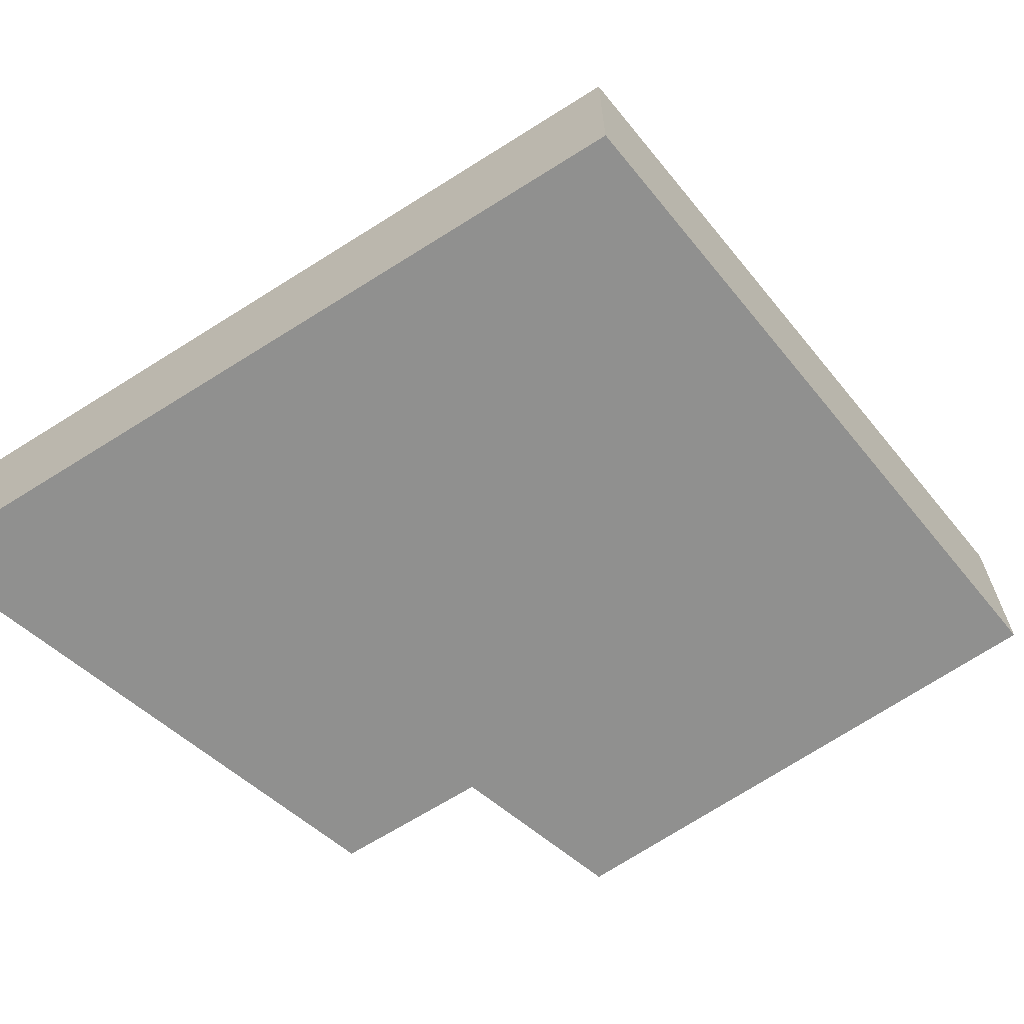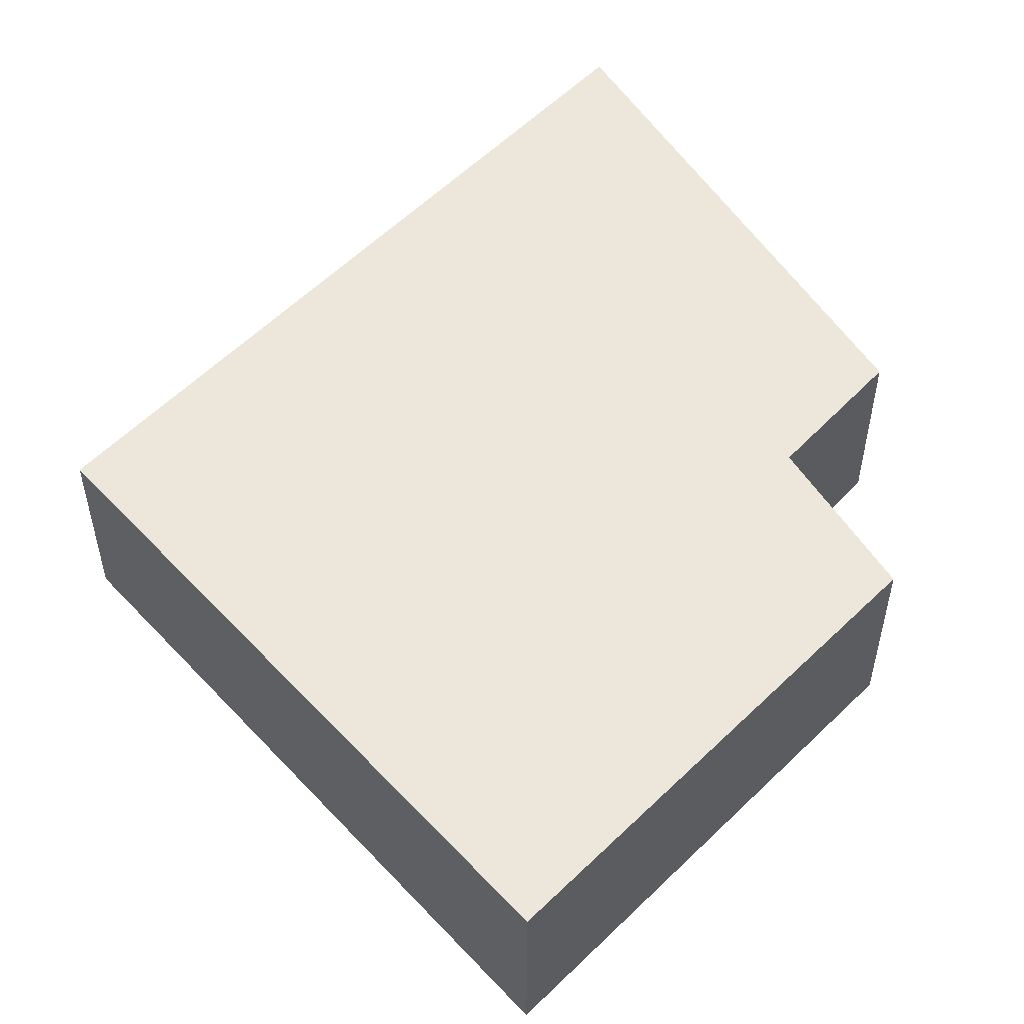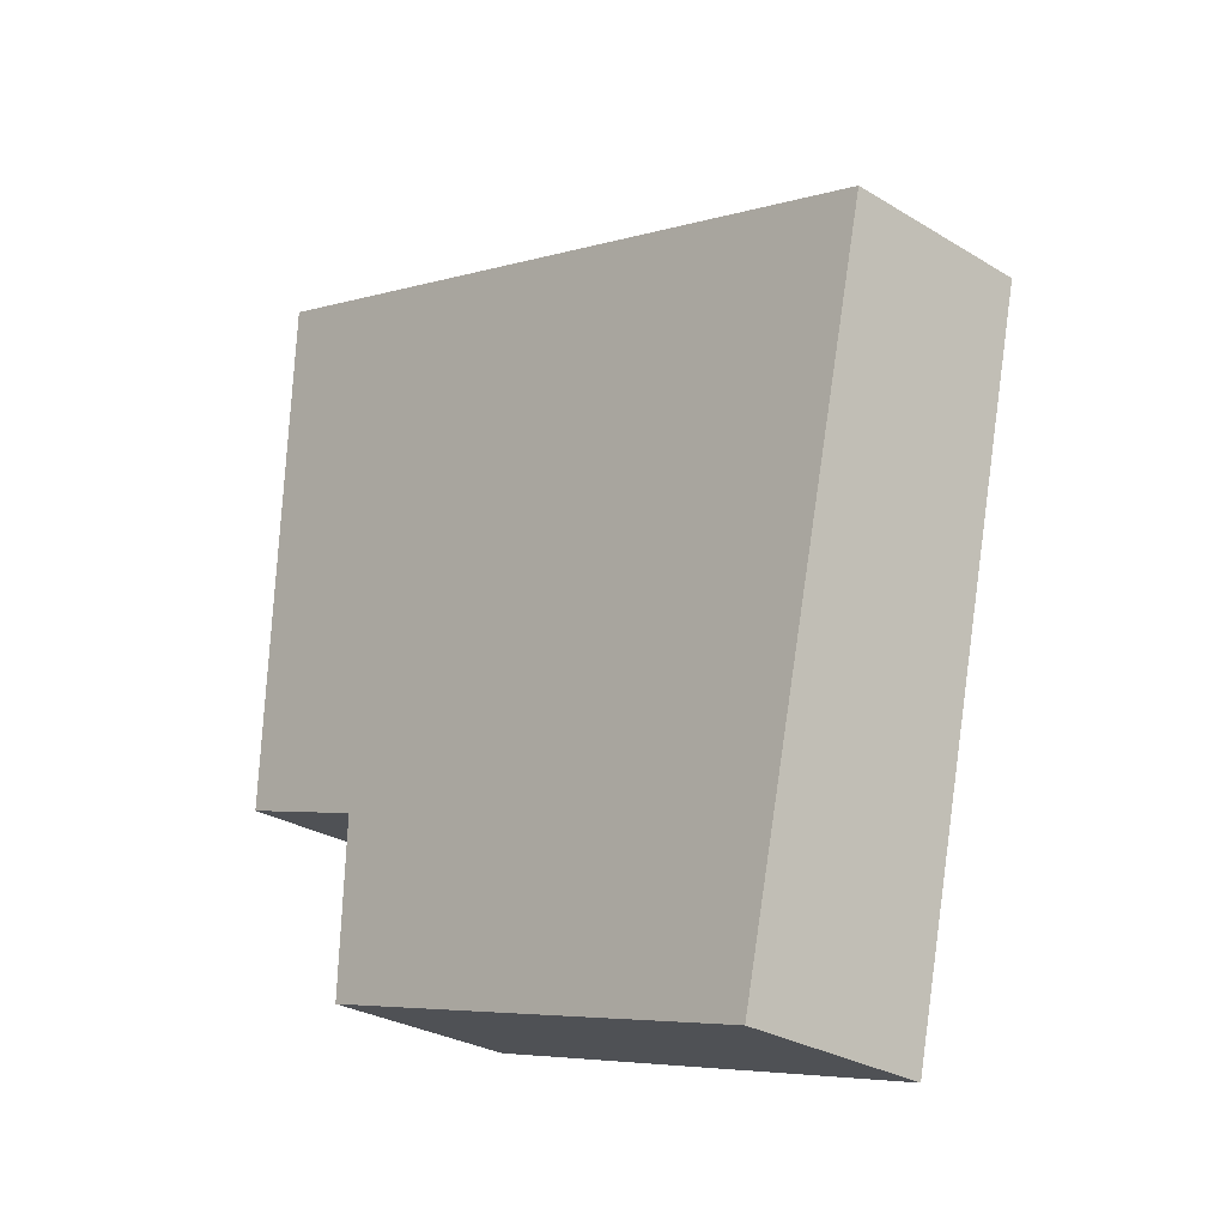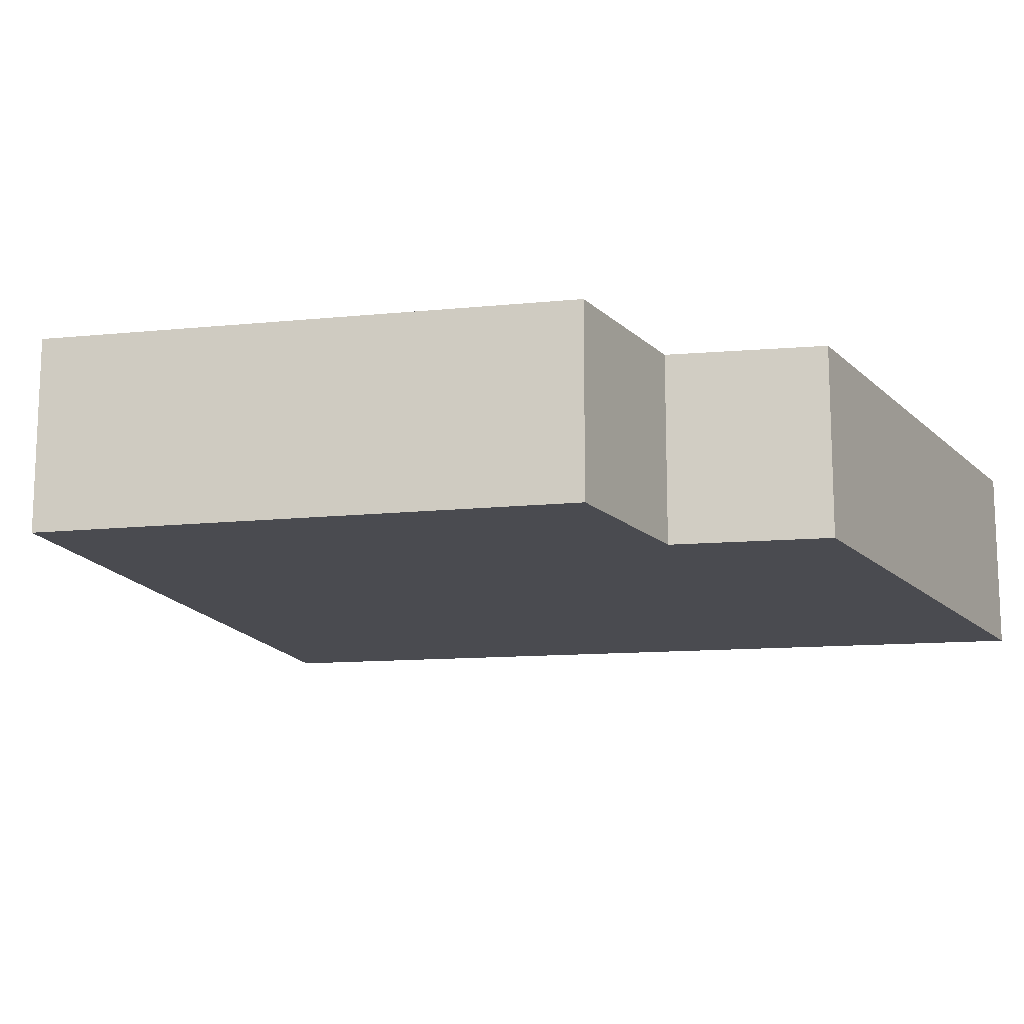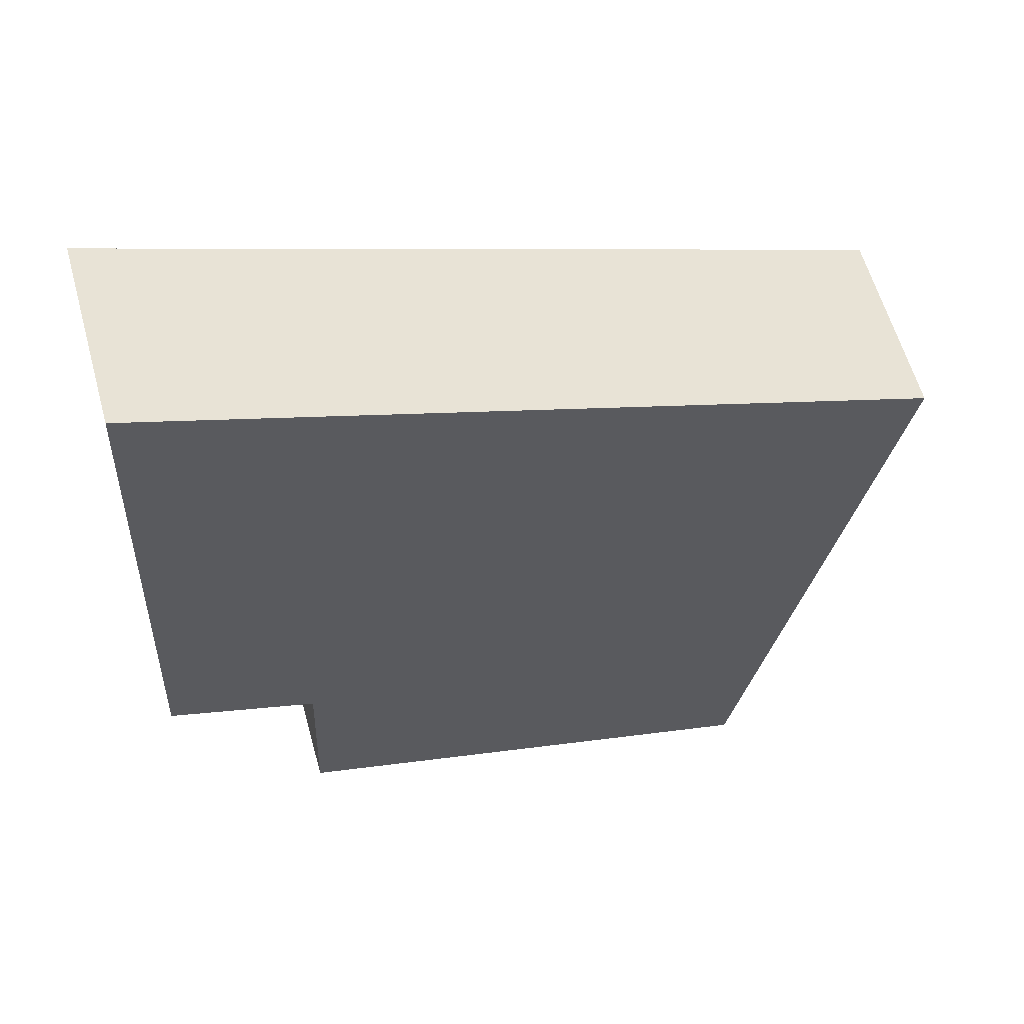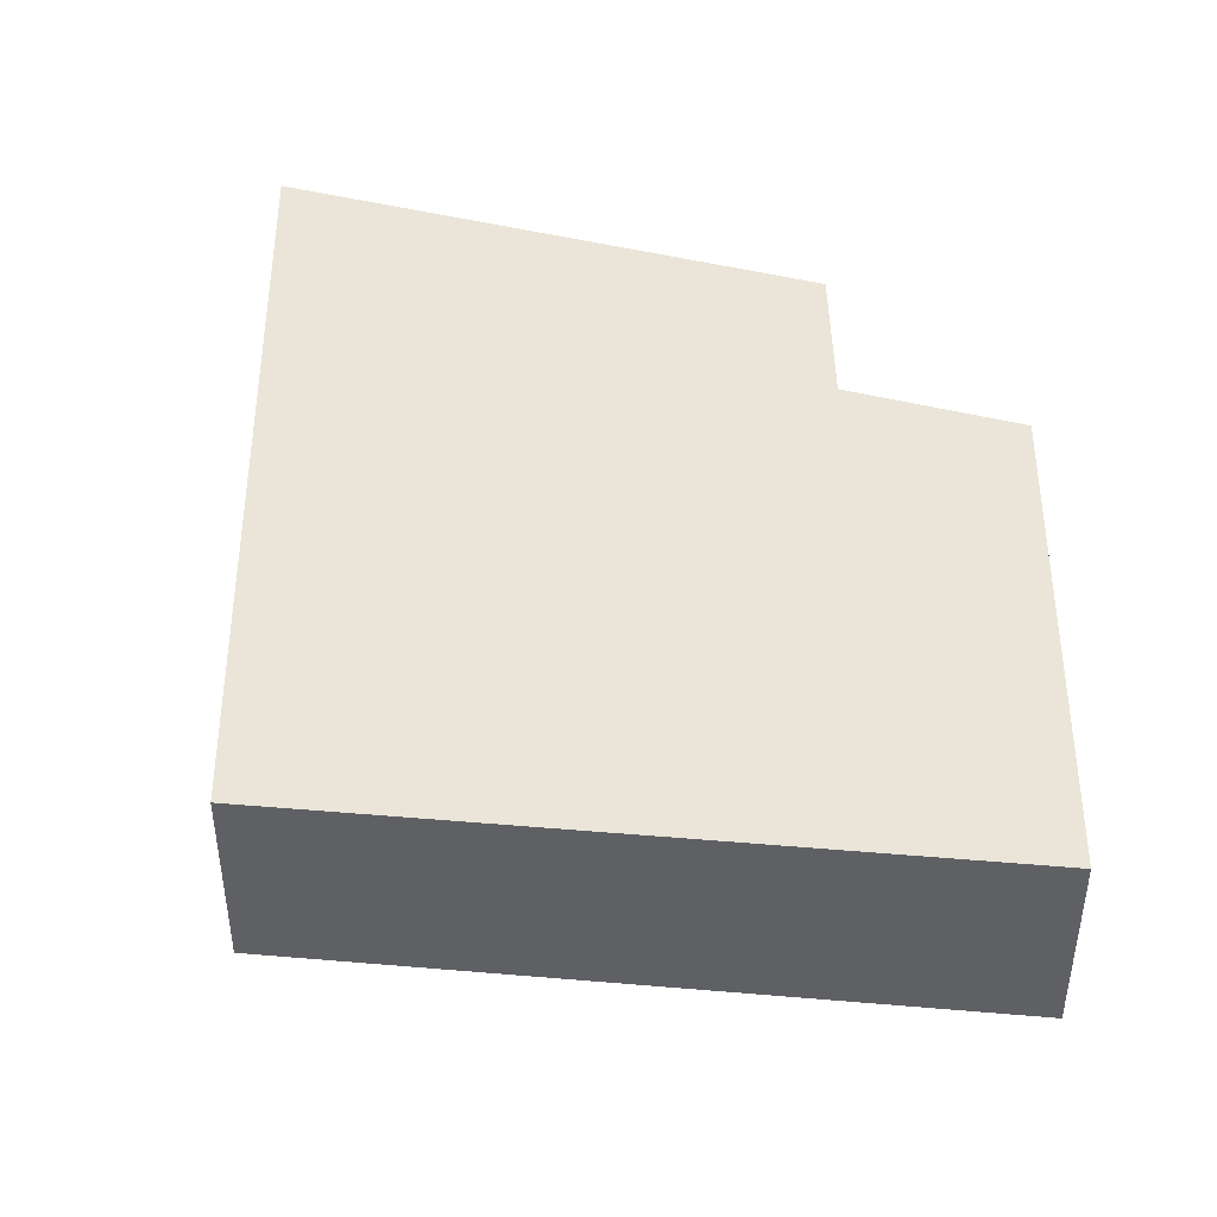
<metadata>
{"format":"obj","ext":"obj","renderer":"f3d","projection":"perspective","resolution":1024,"background":"white","views":[{"elev":-65.5,"azim":52.0,"up":"+Y"},{"elev":52.3,"azim":151.1,"up":"+Y"},{"elev":-28.5,"azim":47.6,"up":"+Z"},{"elev":-14.4,"azim":-150.6,"up":"+Y"},{"elev":59.5,"azim":-15.4,"up":"+Z"},{"elev":44.5,"azim":108.4,"up":"+Y"}]}
</metadata>
<code>
v 4.486 -0.1217 -0.3729
v 4.461 -0.1217 -0.3639
v 4.464 -0.1217 -0.2667
v 4.572 -0.1217 -0.4306
v 4.485 -0.1217 -0.404
v 4.598 -0.1217 -0.3143
v 4.464 -0.1545 -0.2667
v 4.461 -0.1545 -0.3639
v 4.486 -0.1545 -0.3729
v 4.485 -0.1545 -0.404
v 4.572 -0.1545 -0.4306
v 4.598 -0.1545 -0.3143
v 4.464 -0.1545 -0.2667
v 4.598 -0.1545 -0.3143
v 4.598 -0.1217 -0.3143
v 4.464 -0.1217 -0.2667
v 4.461 -0.1545 -0.3639
v 4.464 -0.1545 -0.2667
v 4.464 -0.1217 -0.2667
v 4.461 -0.1217 -0.3639
v 4.486 -0.1545 -0.3729
v 4.461 -0.1545 -0.3639
v 4.461 -0.1217 -0.3639
v 4.486 -0.1217 -0.3729
v 4.485 -0.1545 -0.404
v 4.486 -0.1545 -0.3729
v 4.486 -0.1217 -0.3729
v 4.485 -0.1217 -0.404
v 4.572 -0.1545 -0.4306
v 4.485 -0.1545 -0.404
v 4.485 -0.1217 -0.404
v 4.572 -0.1217 -0.4306
v 4.598 -0.1545 -0.3143
v 4.572 -0.1545 -0.4306
v 4.572 -0.1217 -0.4306
v 4.598 -0.1217 -0.3143
f 1 2 3
f 1 4 5
f 4 1 3
f 6 4 3
f 7 8 9
f 9 10 11
f 7 9 11
f 12 7 11
f 13 14 15
f 13 15 16
f 17 18 19
f 17 19 20
f 21 22 23
f 21 23 24
f 25 26 27
f 25 27 28
f 29 30 31
f 29 31 32
f 33 34 35
f 33 35 36

</code>
